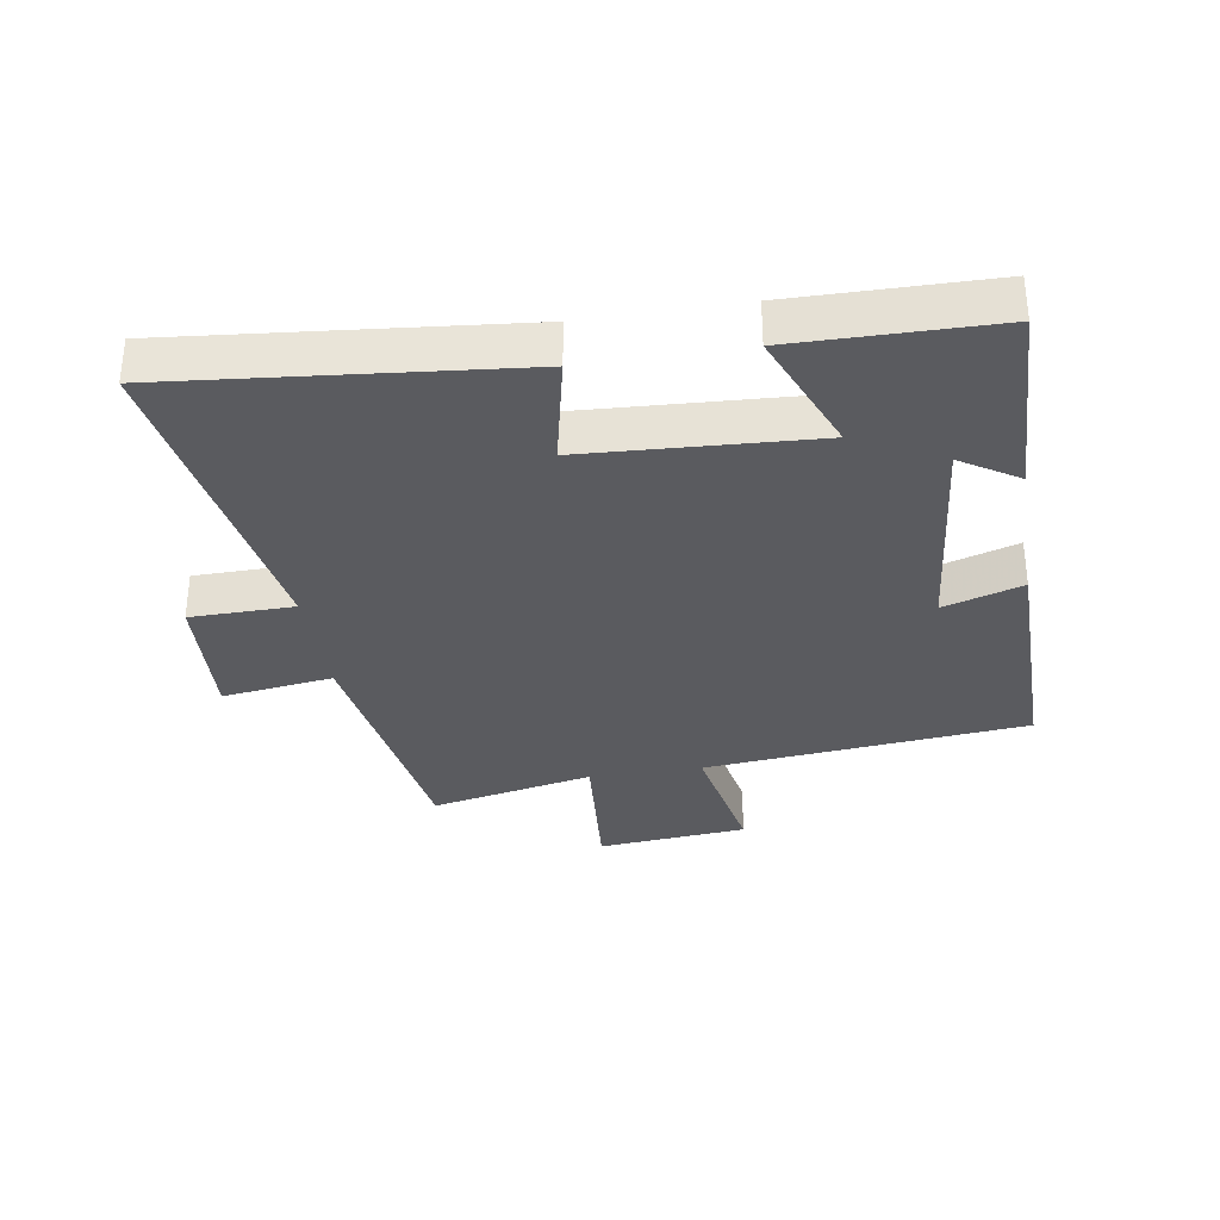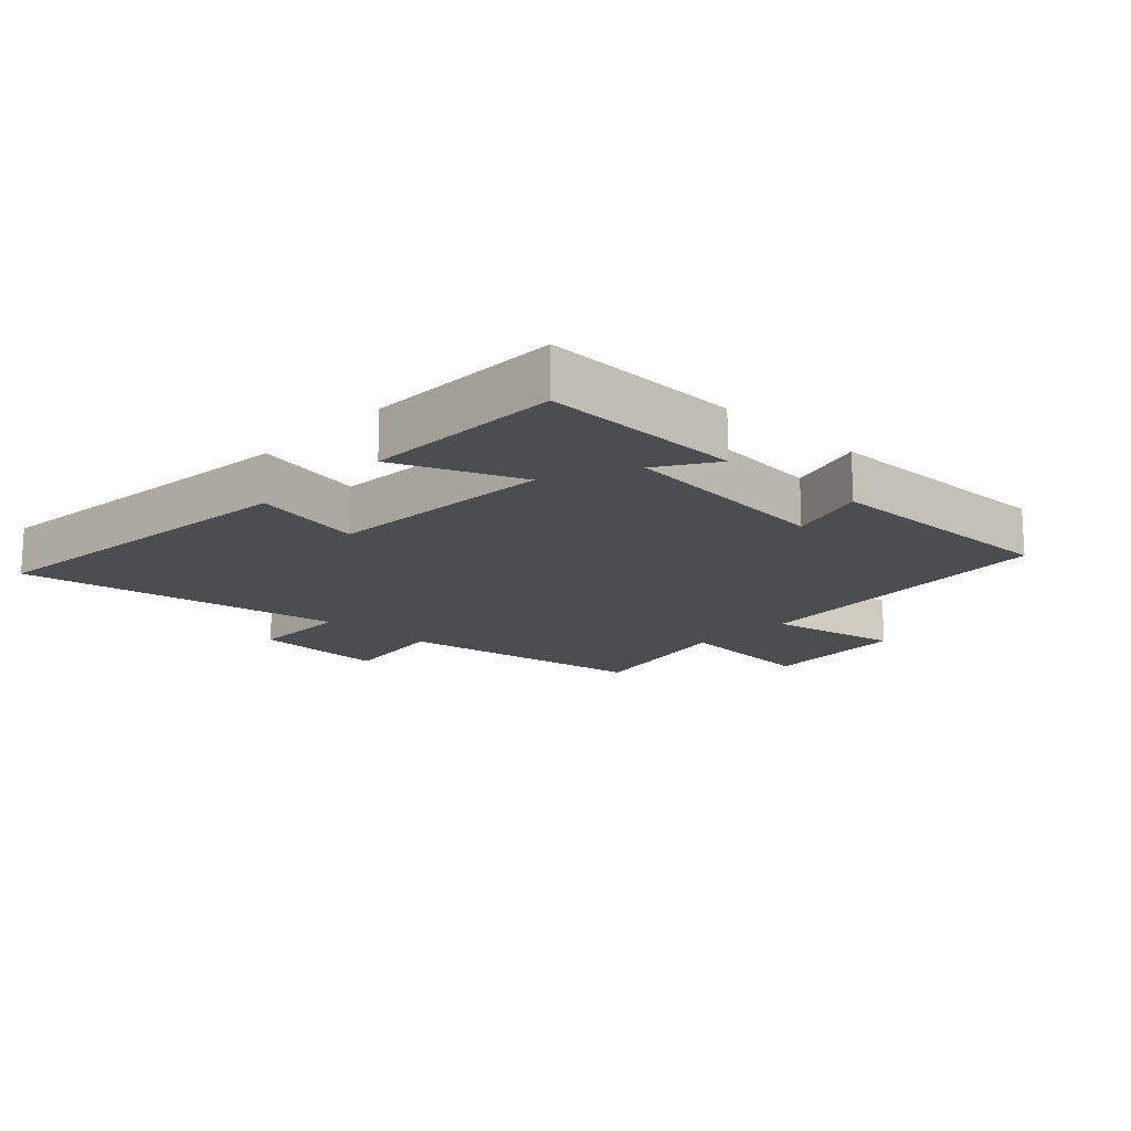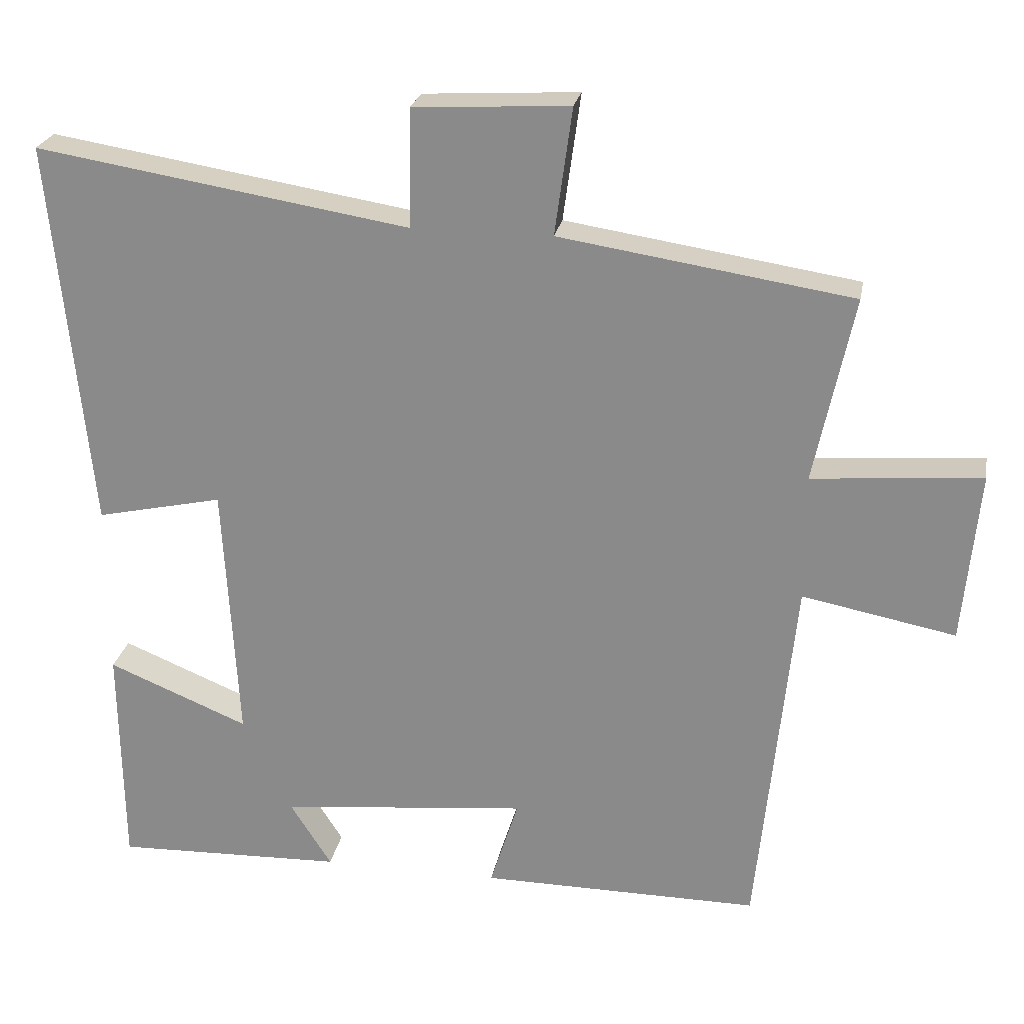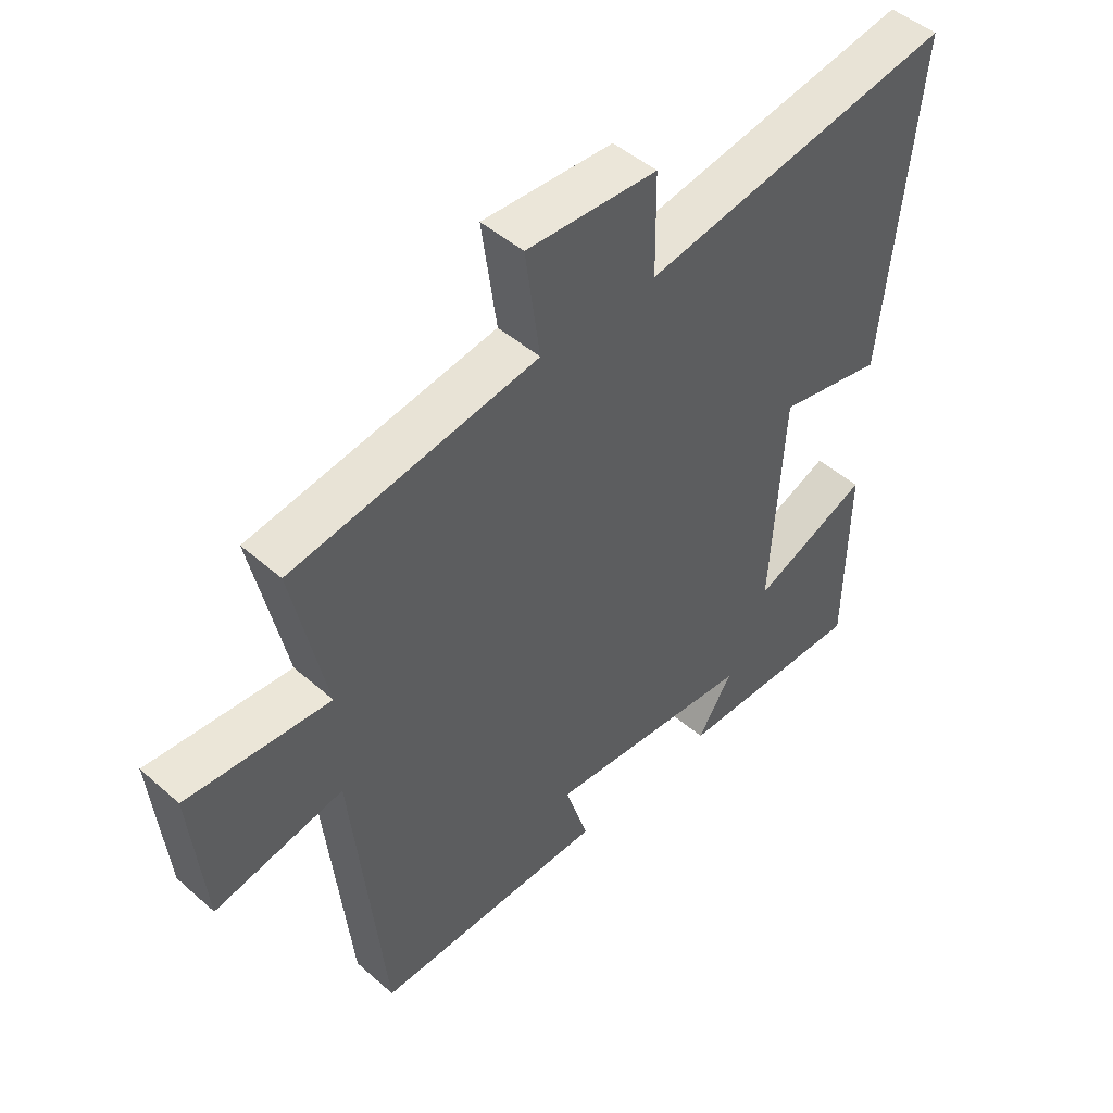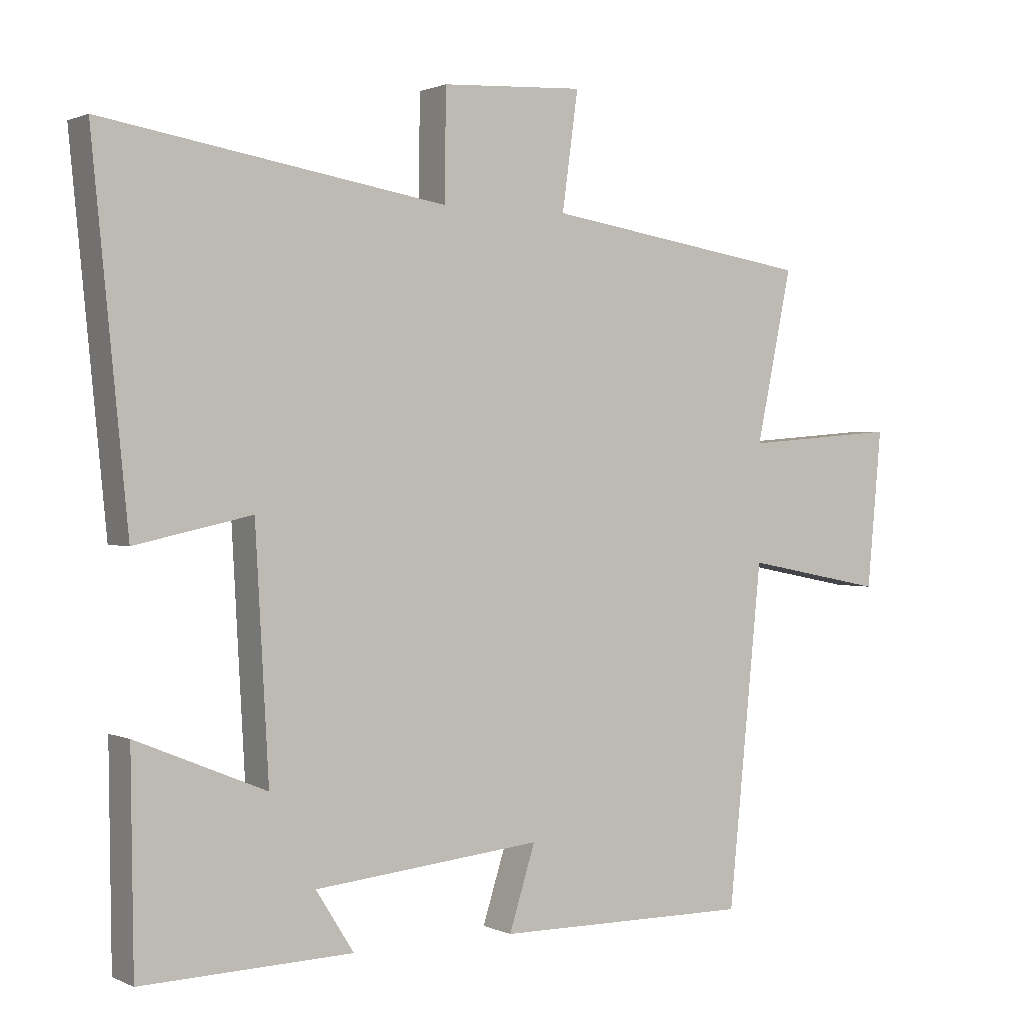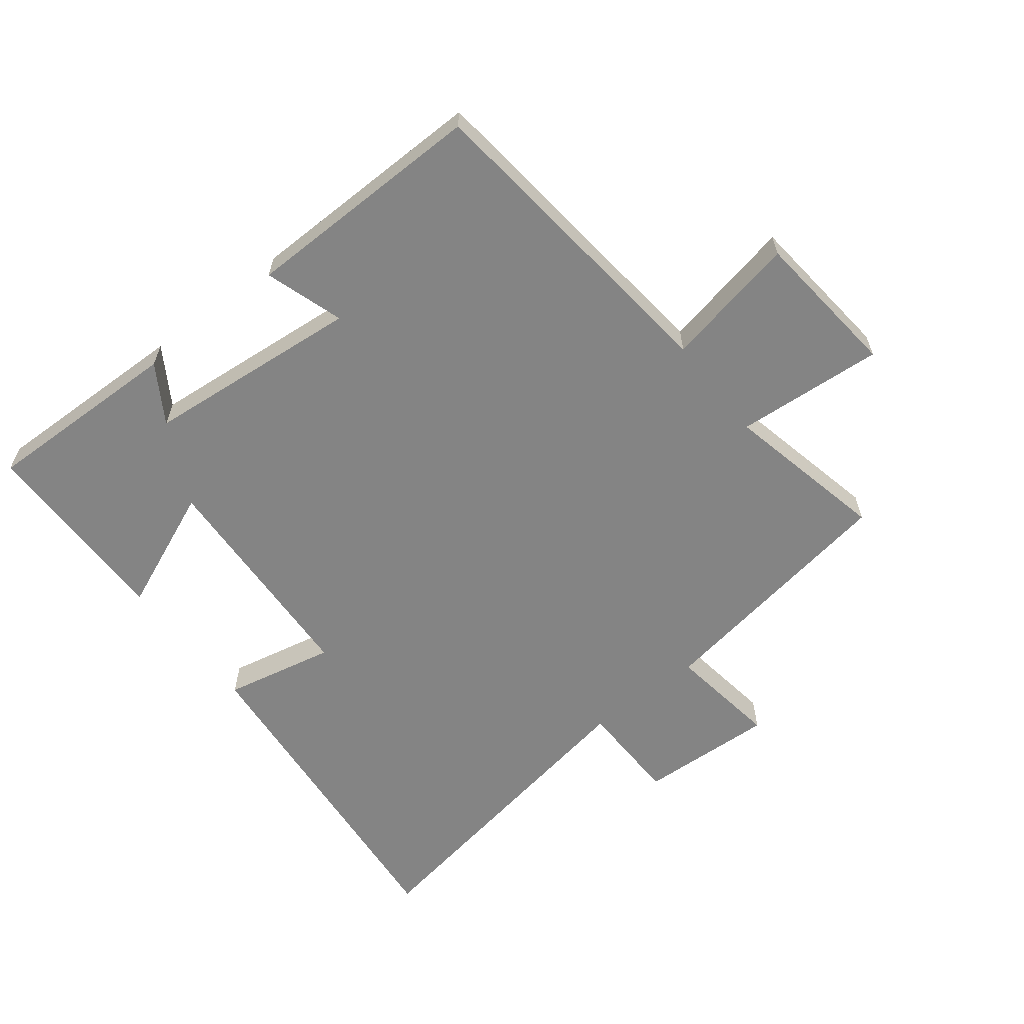
<metadata>
{"format":"obj","ext":"obj","renderer":"f3d","projection":"perspective","resolution":1024,"background":"white","views":[{"elev":-33.2,"azim":99.1,"up":"+Y"},{"elev":-15.7,"azim":136.5,"up":"+Y"},{"elev":24.4,"azim":-169.7,"up":"+Z"},{"elev":47.7,"azim":-45.5,"up":"+Z"},{"elev":1.0,"azim":147.6,"up":"+Z"},{"elev":-61.3,"azim":-141.7,"up":"+Y"}]}
</metadata>
<code>
v -0.554 0.07 0.438
v -0.152 0.07 0.5
v -0.176 0.07 0.675
v 0.038 0.07 0.663
v 0.04 0.07 0.5
v 0.553 0.07 0.583
v 0.5 0.07 0.046
v 0.326 0.07 0.084
v 0.306 0.07 -0.276
v 0.5 0.07 -0.196
v 0.496 0.07 -0.509
v 0.181 0.07 -0.5
v 0.238 0.07 -0.41
v -0.104 0.07 -0.376
v -0.065 0.07 -0.5
v -0.449 0.07 -0.503
v -0.5 0.07 0.005
v -0.711 0.07 -0.036
v -0.733 0.07 0.2
v -0.5 0.07 0.181
v -0.554 0 0.438
v -0.152 0 0.5
v -0.176 0 0.675
v 0.038 0 0.663
v 0.04 0 0.5
v 0.553 0 0.583
v 0.5 0 0.046
v 0.326 0 0.084
v 0.306 0 -0.276
v 0.5 0 -0.196
v 0.496 0 -0.509
v 0.181 0 -0.5
v 0.238 0 -0.41
v -0.104 0 -0.376
v -0.065 0 -0.5
v -0.449 0 -0.503
v -0.5 0 0.005
v -0.711 0 -0.036
v -0.733 0 0.2
v -0.5 0 0.181
f 17 18 19 20
f 16 17 20
f 15 16 20
f 14 15 20
f 20 1 2
f 14 20 2
f 13 14 2
f 10 11 12 13
f 9 10 13
f 13 2 3
f 9 13 3
f 8 9 3
f 5 6 7 8
f 5 8 3
f 3 4 5
f 40 39 38 37
f 40 37 36
f 40 36 35
f 40 35 34
f 22 21 40
f 22 40 34
f 22 34 33
f 33 32 31 30
f 33 30 29
f 23 22 33
f 23 33 29
f 23 29 28
f 28 27 26 25
f 23 28 25
f 25 24 23
f 1 21 22 2
f 2 22 23 3
f 3 23 24 4
f 4 24 25 5
f 5 25 26 6
f 6 26 27 7
f 7 27 28 8
f 8 28 29 9
f 9 29 30 10
f 10 30 31 11
f 11 31 32 12
f 12 32 33 13
f 13 33 34 14
f 14 34 35 15
f 15 35 36 16
f 16 36 37 17
f 17 37 38 18
f 18 38 39 19
f 19 39 40 20
f 20 40 21 1

</code>
